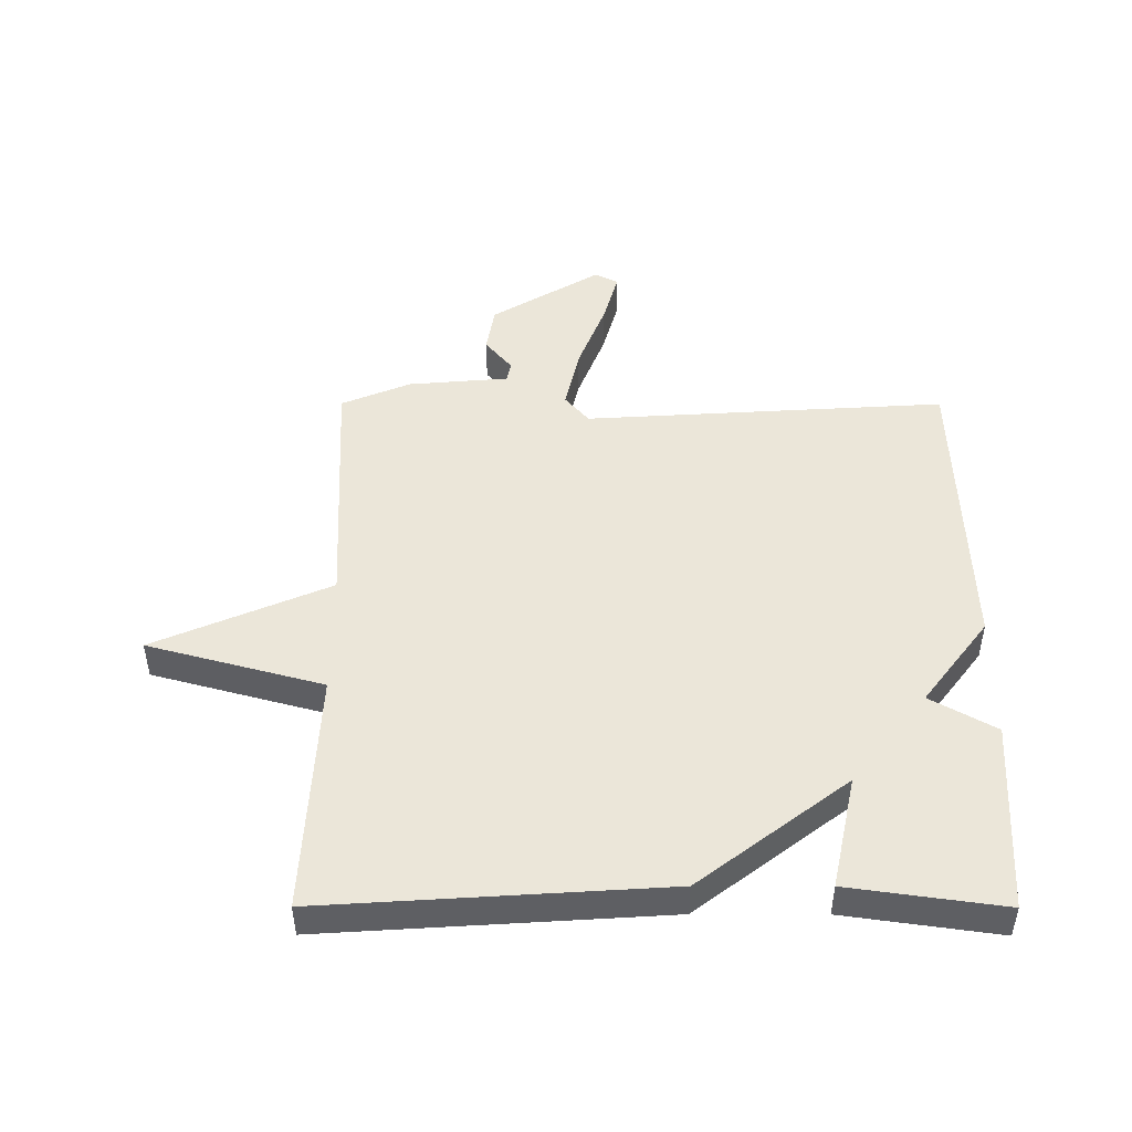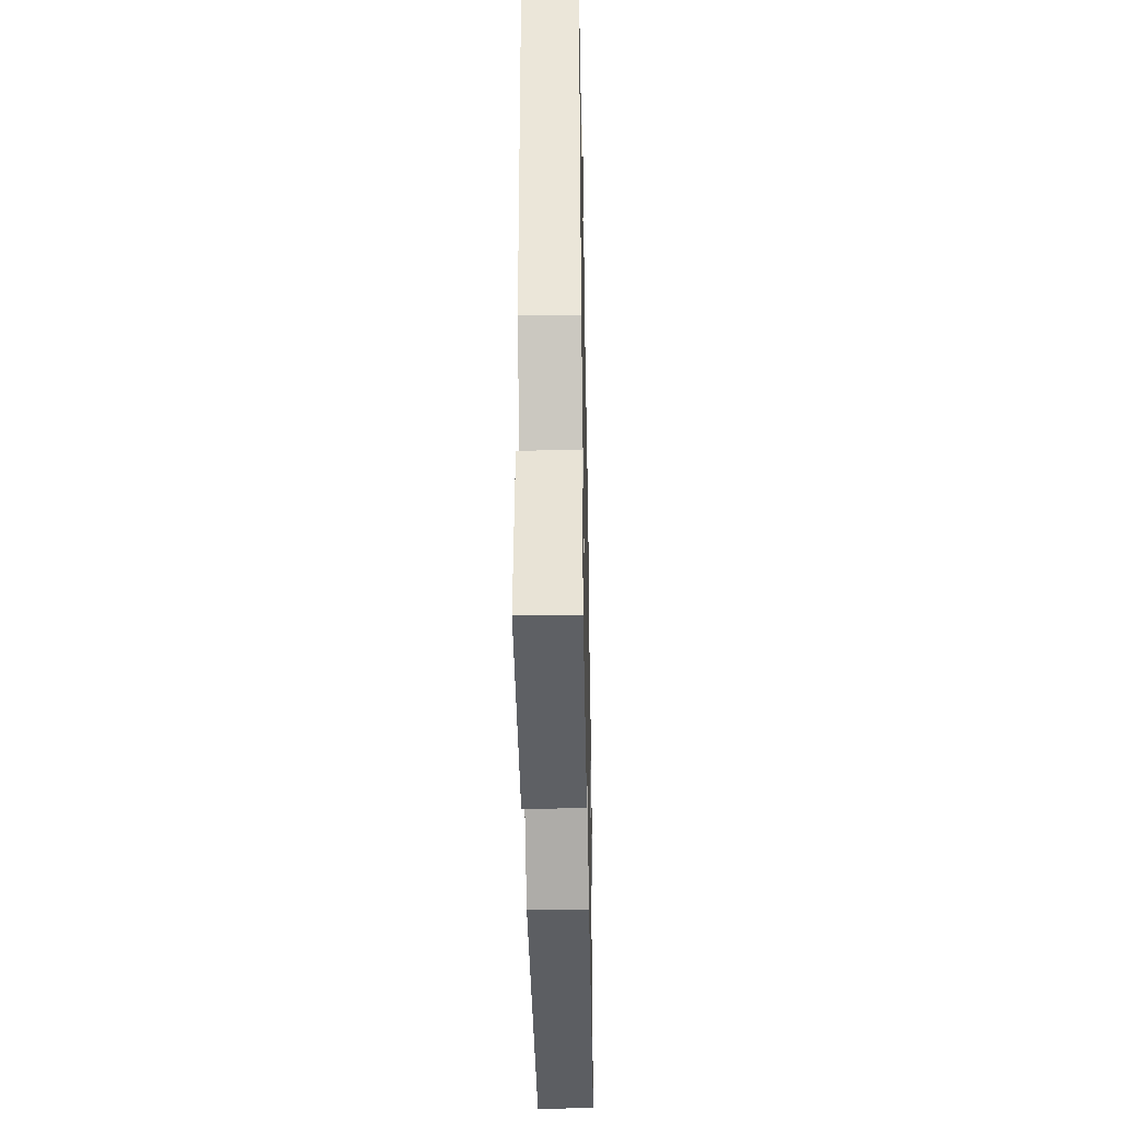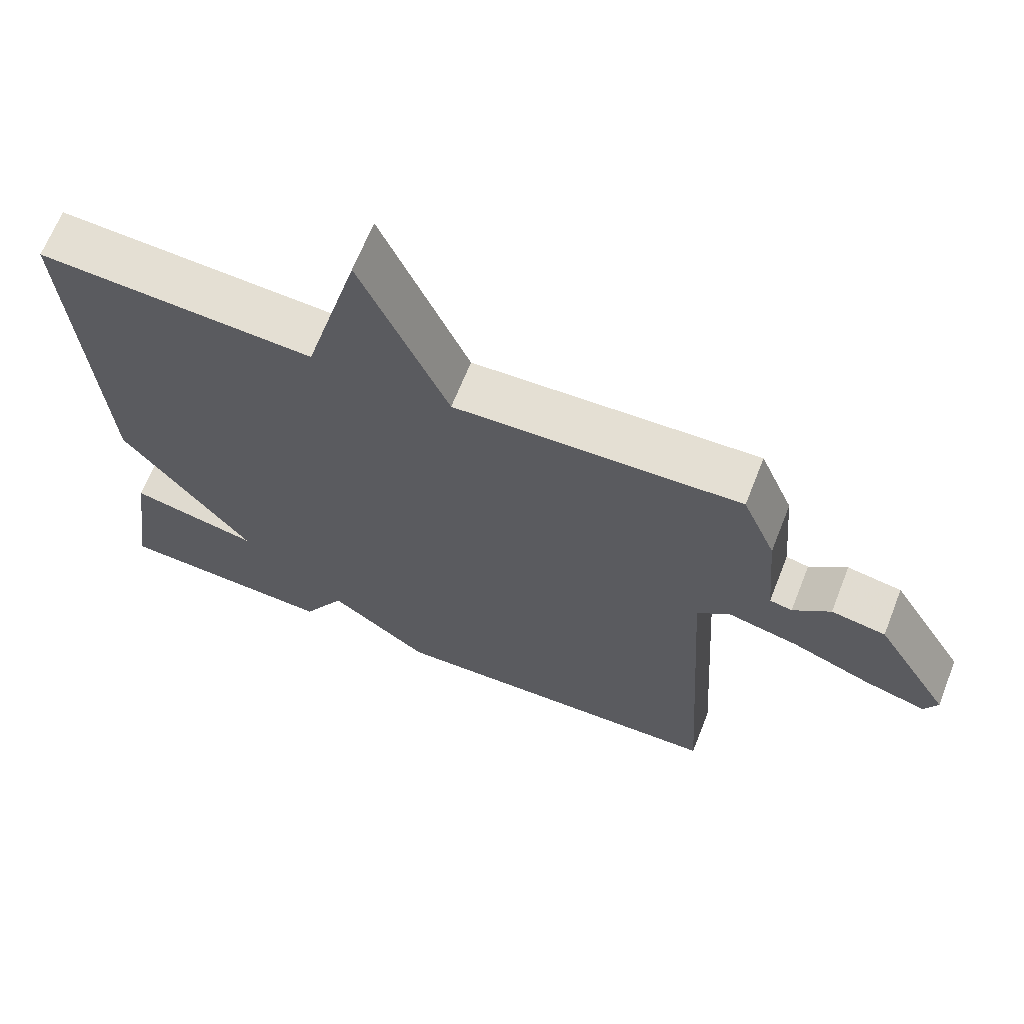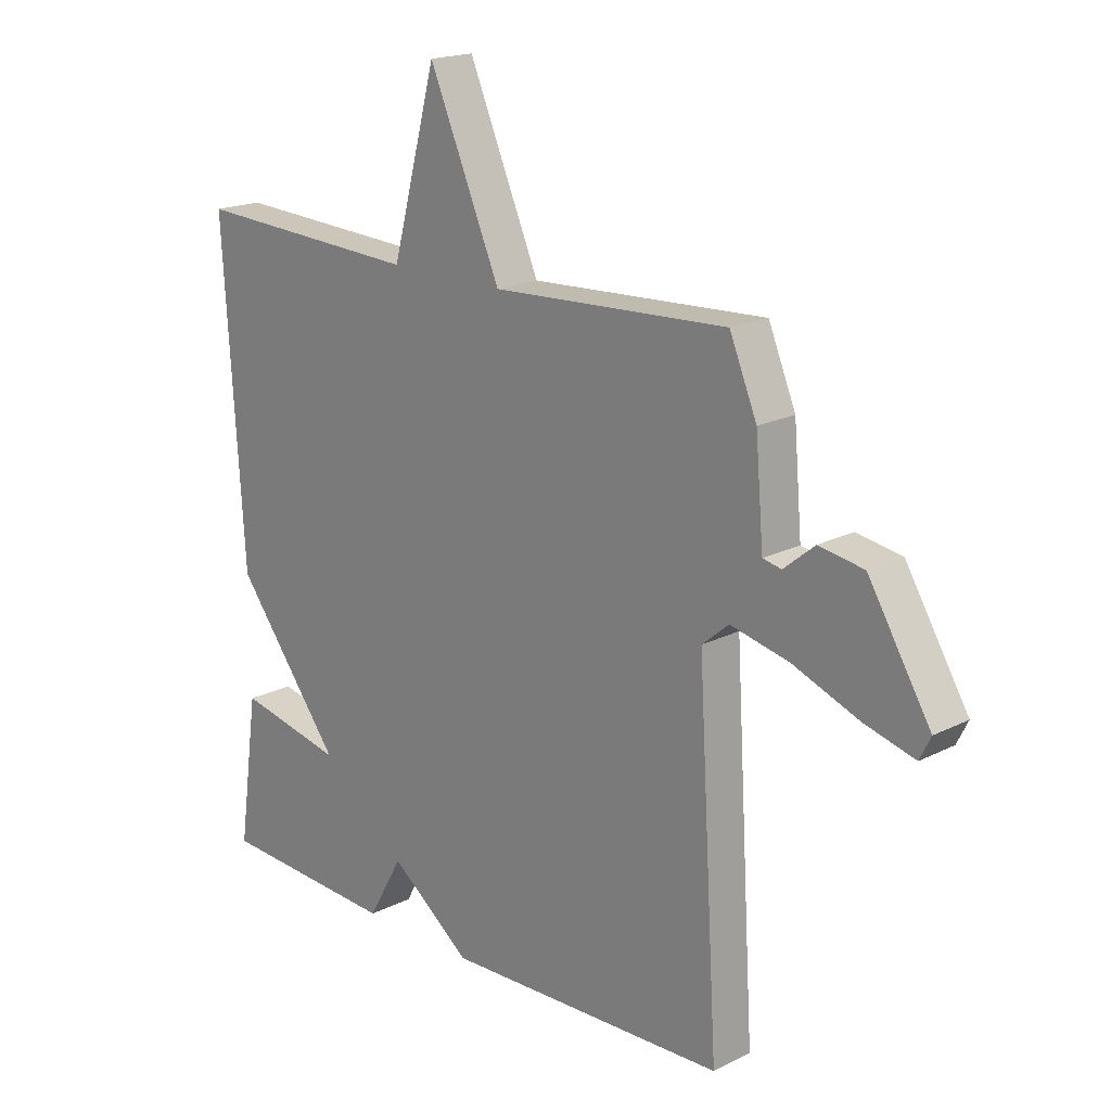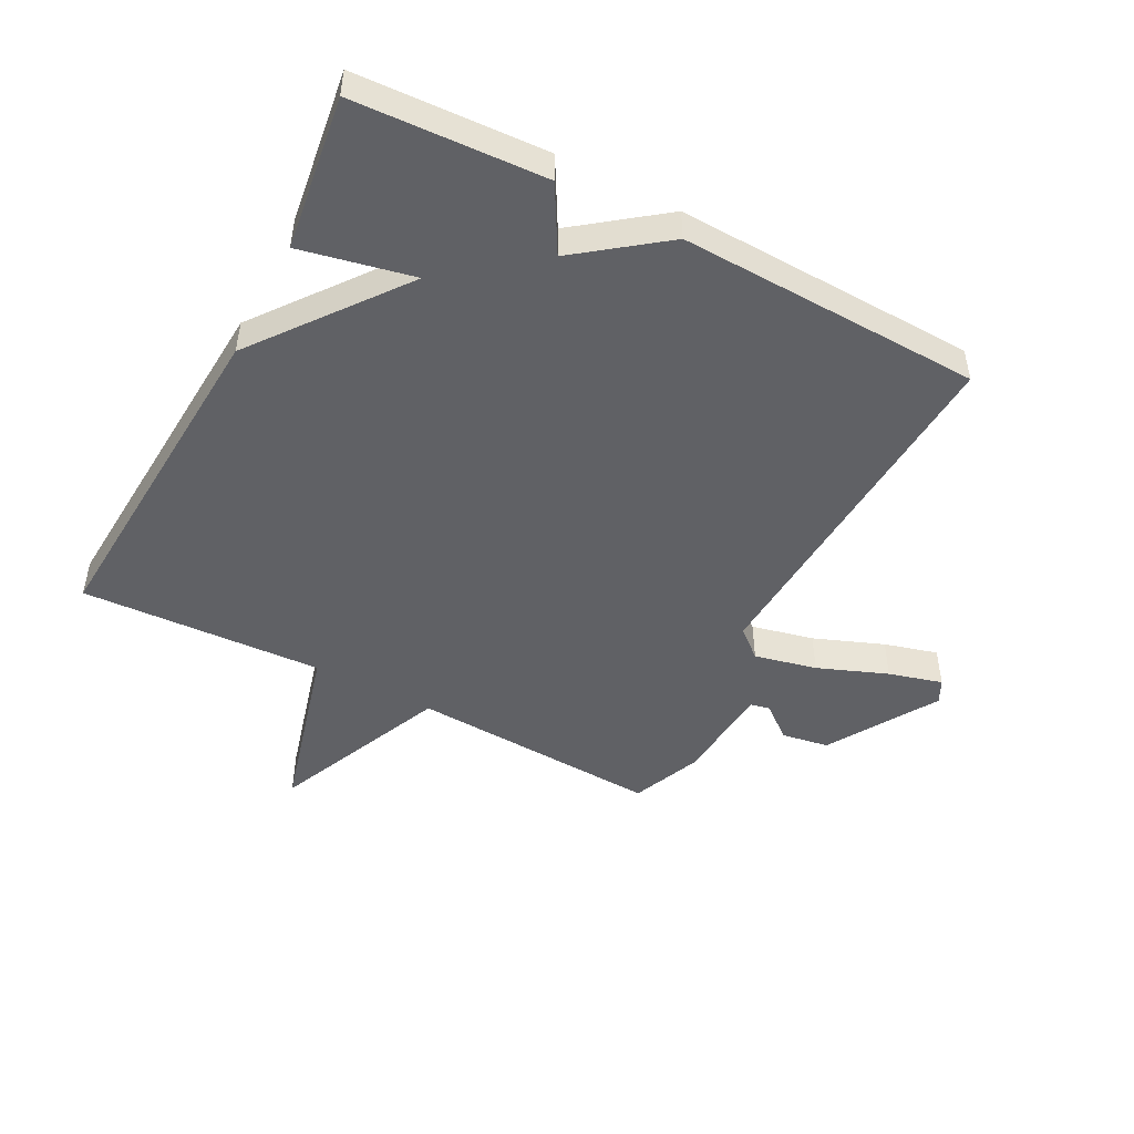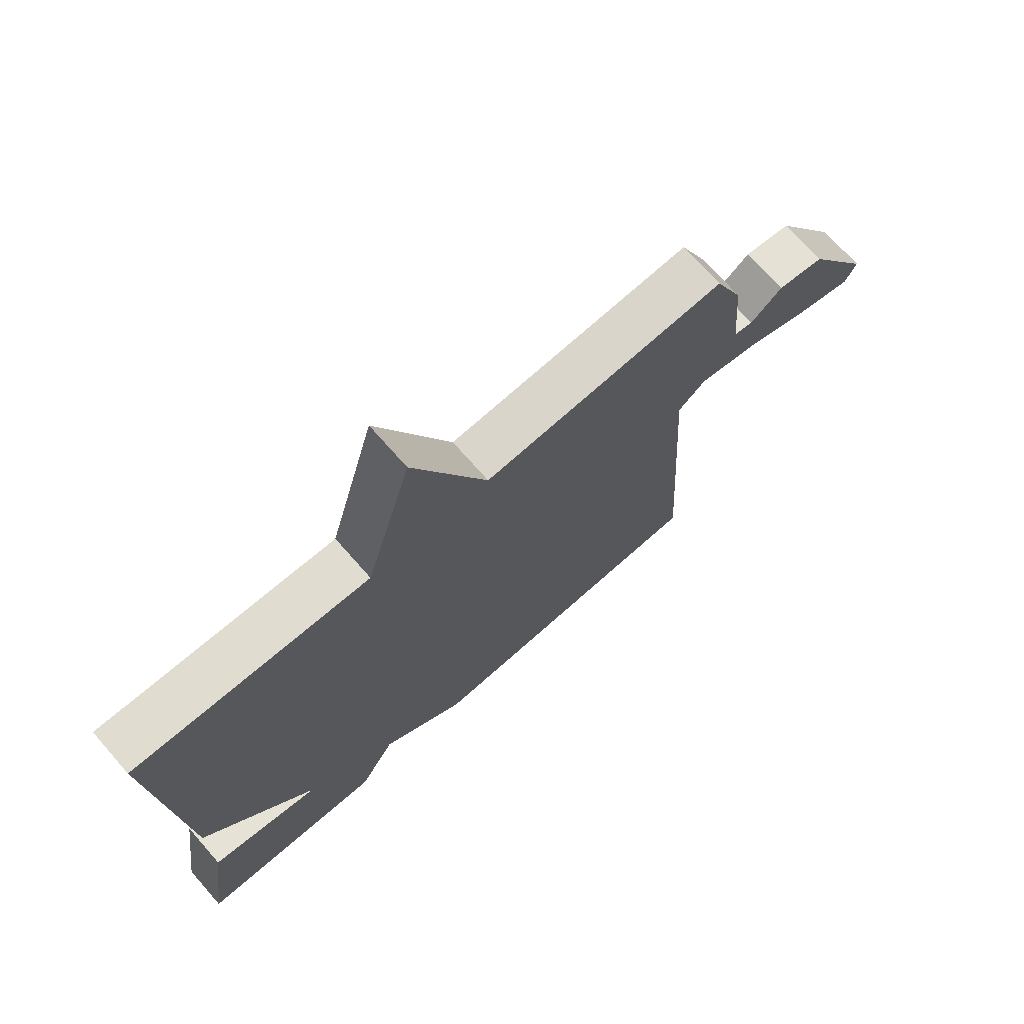
<metadata>
{"format":"obj","ext":"obj","renderer":"f3d","projection":"perspective","resolution":1024,"background":"white","views":[{"elev":47.8,"azim":90.1,"up":"+Y"},{"elev":-39.8,"azim":91.1,"up":"+Z"},{"elev":66.2,"azim":-158.5,"up":"+Z"},{"elev":18.6,"azim":-134.0,"up":"+Z"},{"elev":-48.3,"azim":152.3,"up":"+Y"},{"elev":71.8,"azim":138.7,"up":"+Z"}]}
</metadata>
<code>
v -0.5 0.07 -0.5
v -0.464 0.07 0.087
v -0.51 0.07 0.126
v -0.611 0.07 0.103
v -0.724 0.07 0.059
v -0.811 0.07 0.035
v -0.83 0.07 0.073
v -0.723 0.07 0.249
v -0.646 0.07 0.262
v -0.593 0.07 0.218
v -0.561 0.07 0.225
v -0.547 0.07 0.388
v -0.5 0.07 0.5
v -0.093 0.07 0.48
v 0.03 0.07 0.764
v 0.107 0.07 0.48
v 0.5 0.07 0.5
v 0.465 0.07 -0.05
v 0.282 0.07 -0.289
v 0.465 0.07 -0.25
v 0.5 0.07 -0.5
v 0.19 0.07 -0.516
v 0.13 0.07 -0.41
v -0.01 0.07 -0.516
v -0.5 0 -0.5
v -0.464 0 0.087
v -0.51 0 0.126
v -0.611 0 0.103
v -0.724 0 0.059
v -0.811 0 0.035
v -0.83 0 0.073
v -0.723 0 0.249
v -0.646 0 0.262
v -0.593 0 0.218
v -0.561 0 0.225
v -0.547 0 0.388
v -0.5 0 0.5
v -0.093 0 0.48
v 0.03 0 0.764
v 0.107 0 0.48
v 0.5 0 0.5
v 0.465 0 -0.05
v 0.282 0 -0.289
v 0.465 0 -0.25
v 0.5 0 -0.5
v 0.19 0 -0.516
v 0.13 0 -0.41
v -0.01 0 -0.516
f 23 24 1 2
f 21 22 23
f 20 21 23
f 19 20 23
f 23 2 3
f 19 23 3
f 18 19 3
f 17 18 3
f 16 17 3
f 14 15 16
f 14 16 3 4
f 11 12 13 14
f 5 6 7
f 4 5 7
f 14 4 7
f 11 14 7
f 10 11 7
f 7 8 9 10
f 26 25 48 47
f 47 46 45
f 47 45 44
f 47 44 43
f 27 26 47
f 27 47 43
f 27 43 42
f 27 42 41
f 27 41 40
f 40 39 38
f 28 27 40 38
f 38 37 36 35
f 31 30 29
f 31 29 28
f 31 28 38
f 31 38 35
f 31 35 34
f 34 33 32 31
f 1 25 26 2
f 2 26 27 3
f 3 27 28 4
f 4 28 29 5
f 5 29 30 6
f 6 30 31 7
f 7 31 32 8
f 8 32 33 9
f 9 33 34 10
f 10 34 35 11
f 11 35 36 12
f 12 36 37 13
f 13 37 38 14
f 14 38 39 15
f 15 39 40 16
f 16 40 41 17
f 17 41 42 18
f 18 42 43 19
f 19 43 44 20
f 20 44 45 21
f 21 45 46 22
f 22 46 47 23
f 23 47 48 24
f 24 48 25 1

</code>
